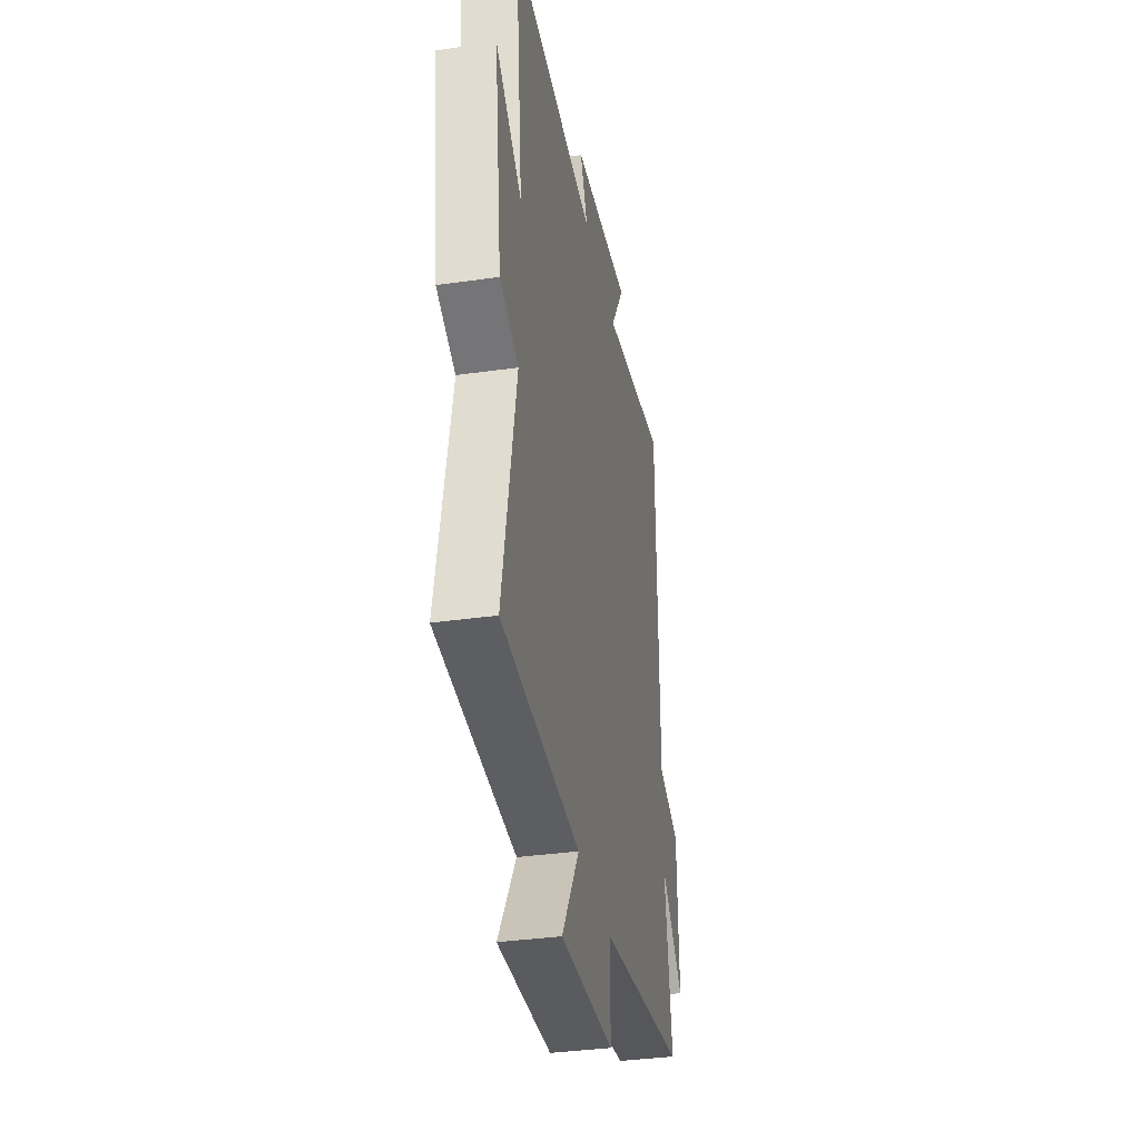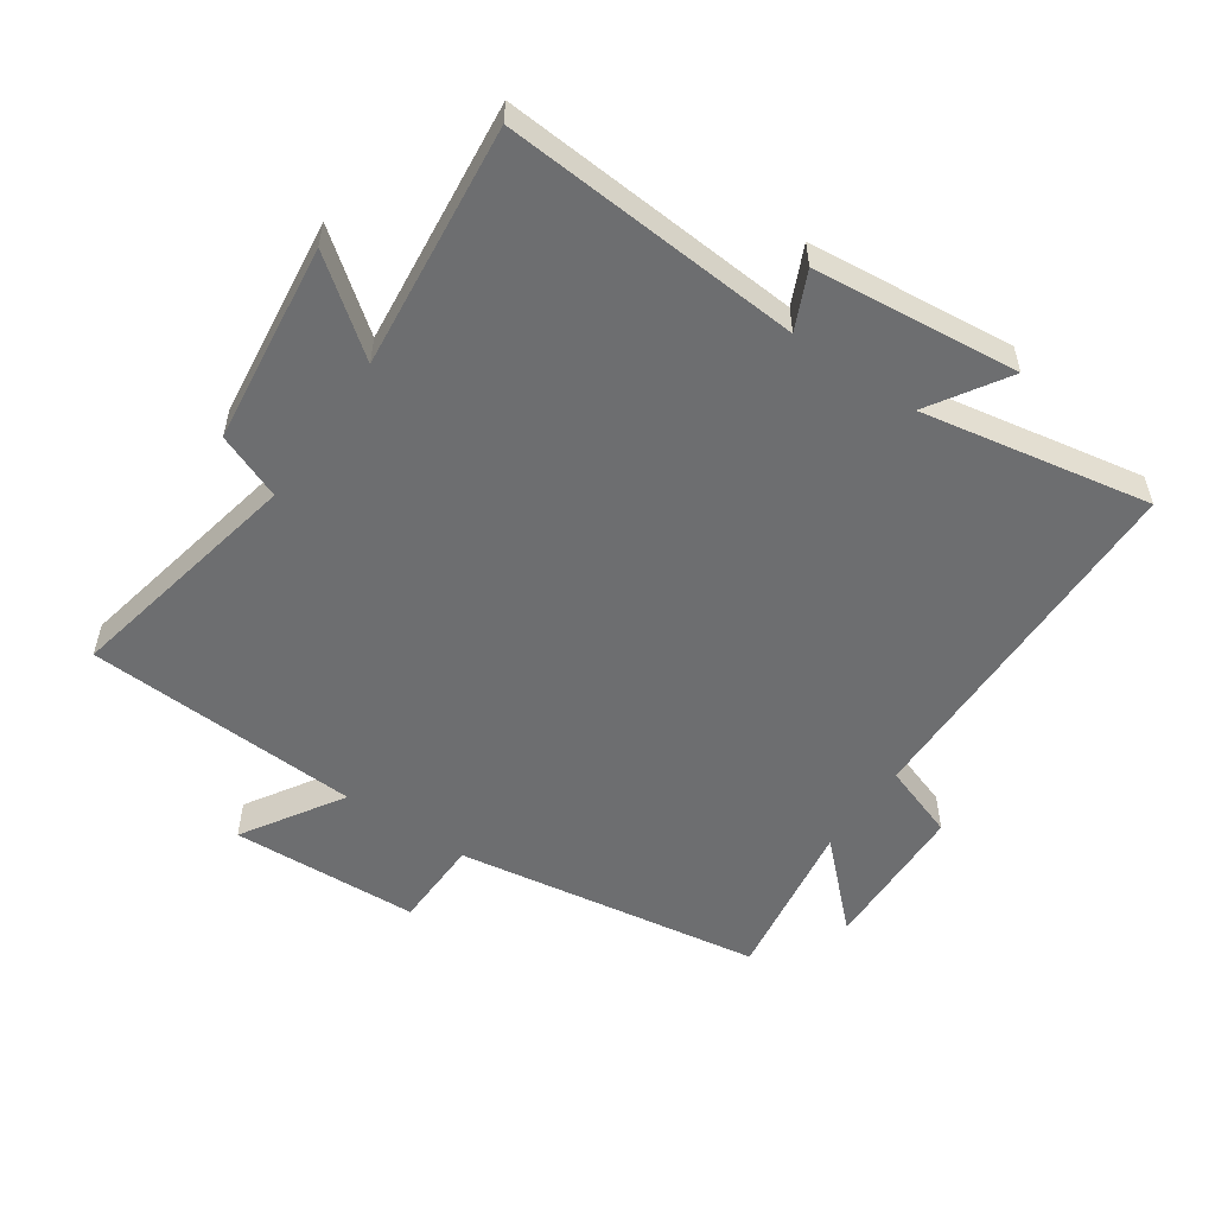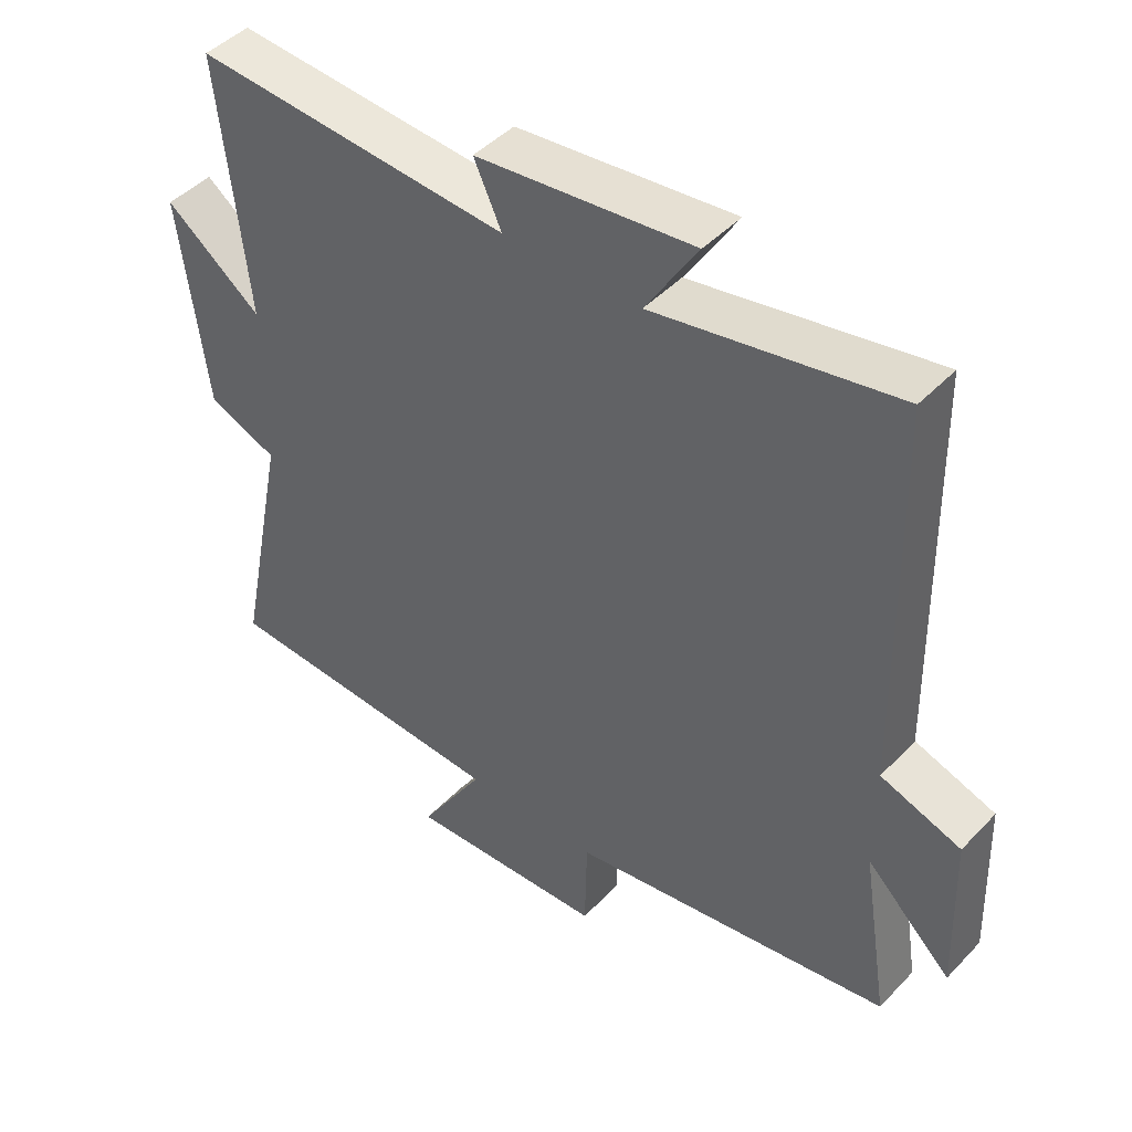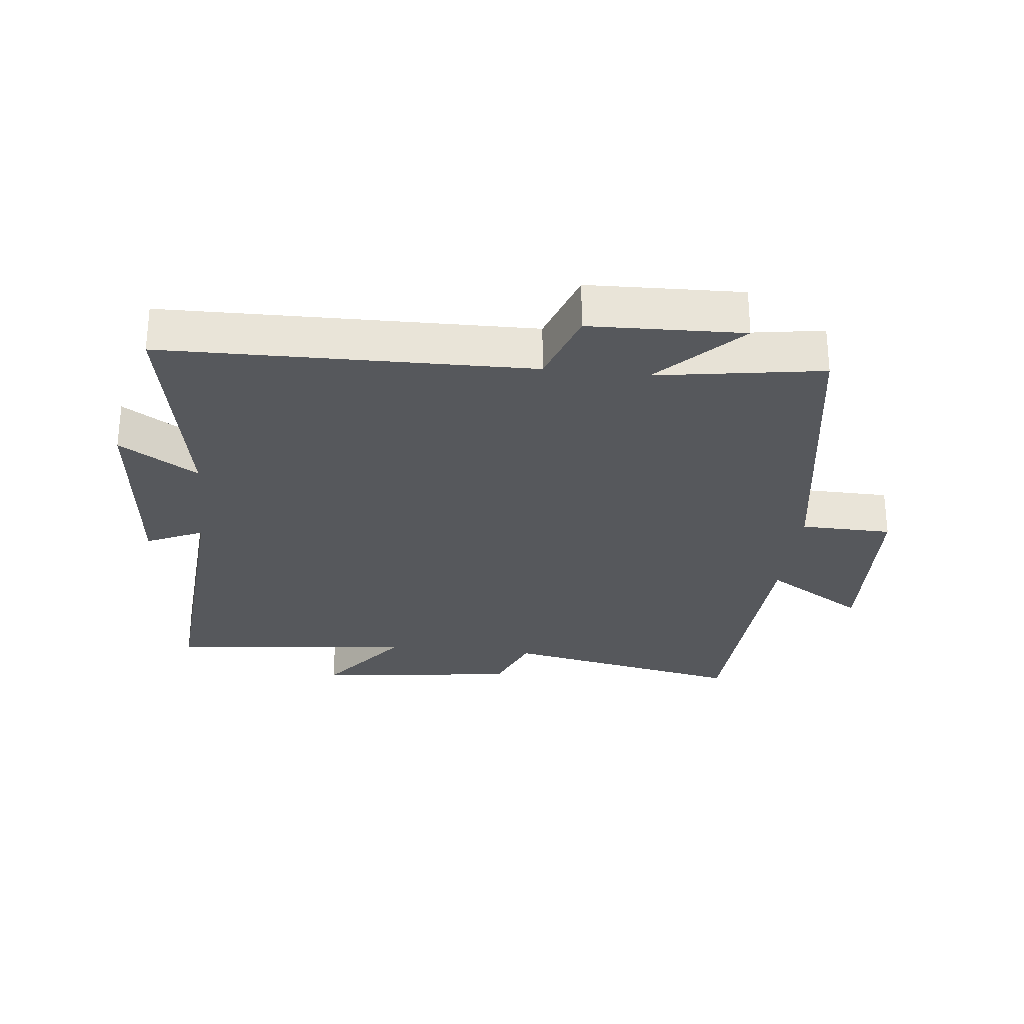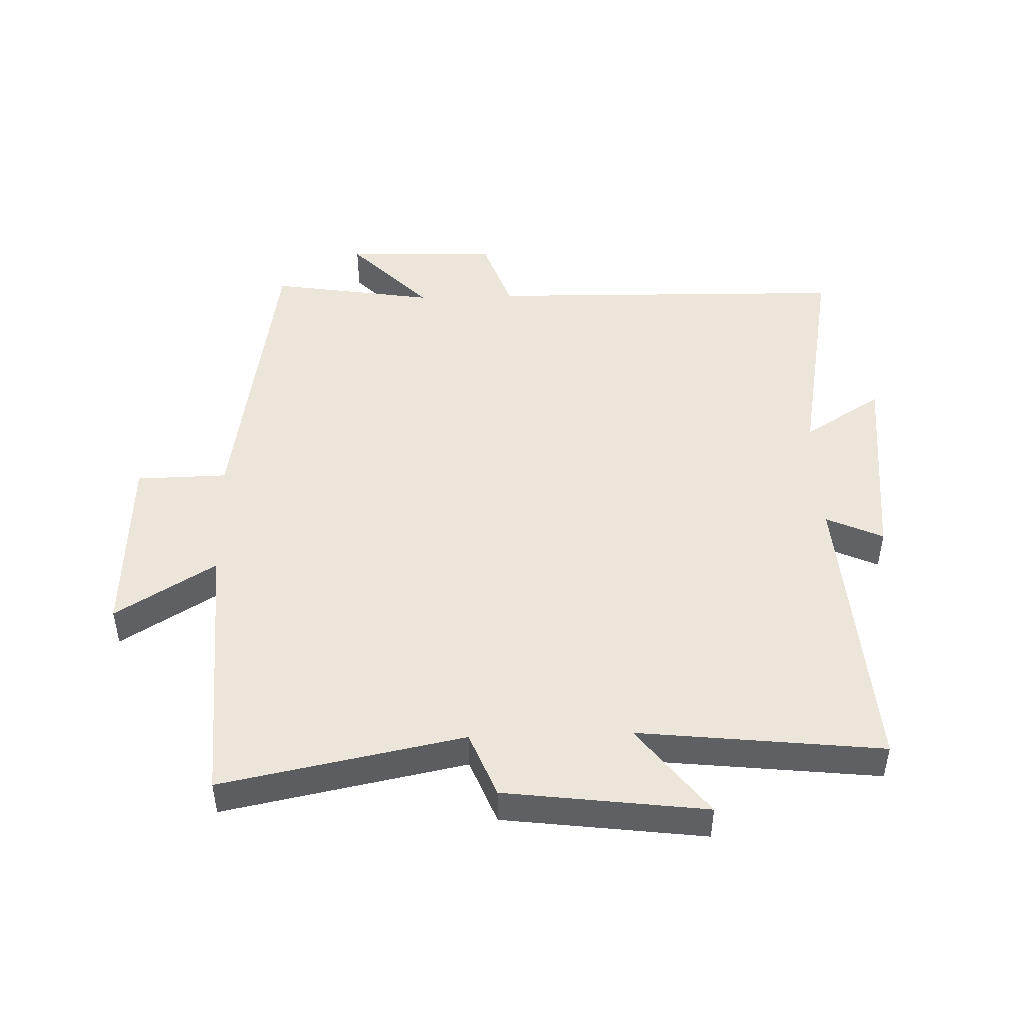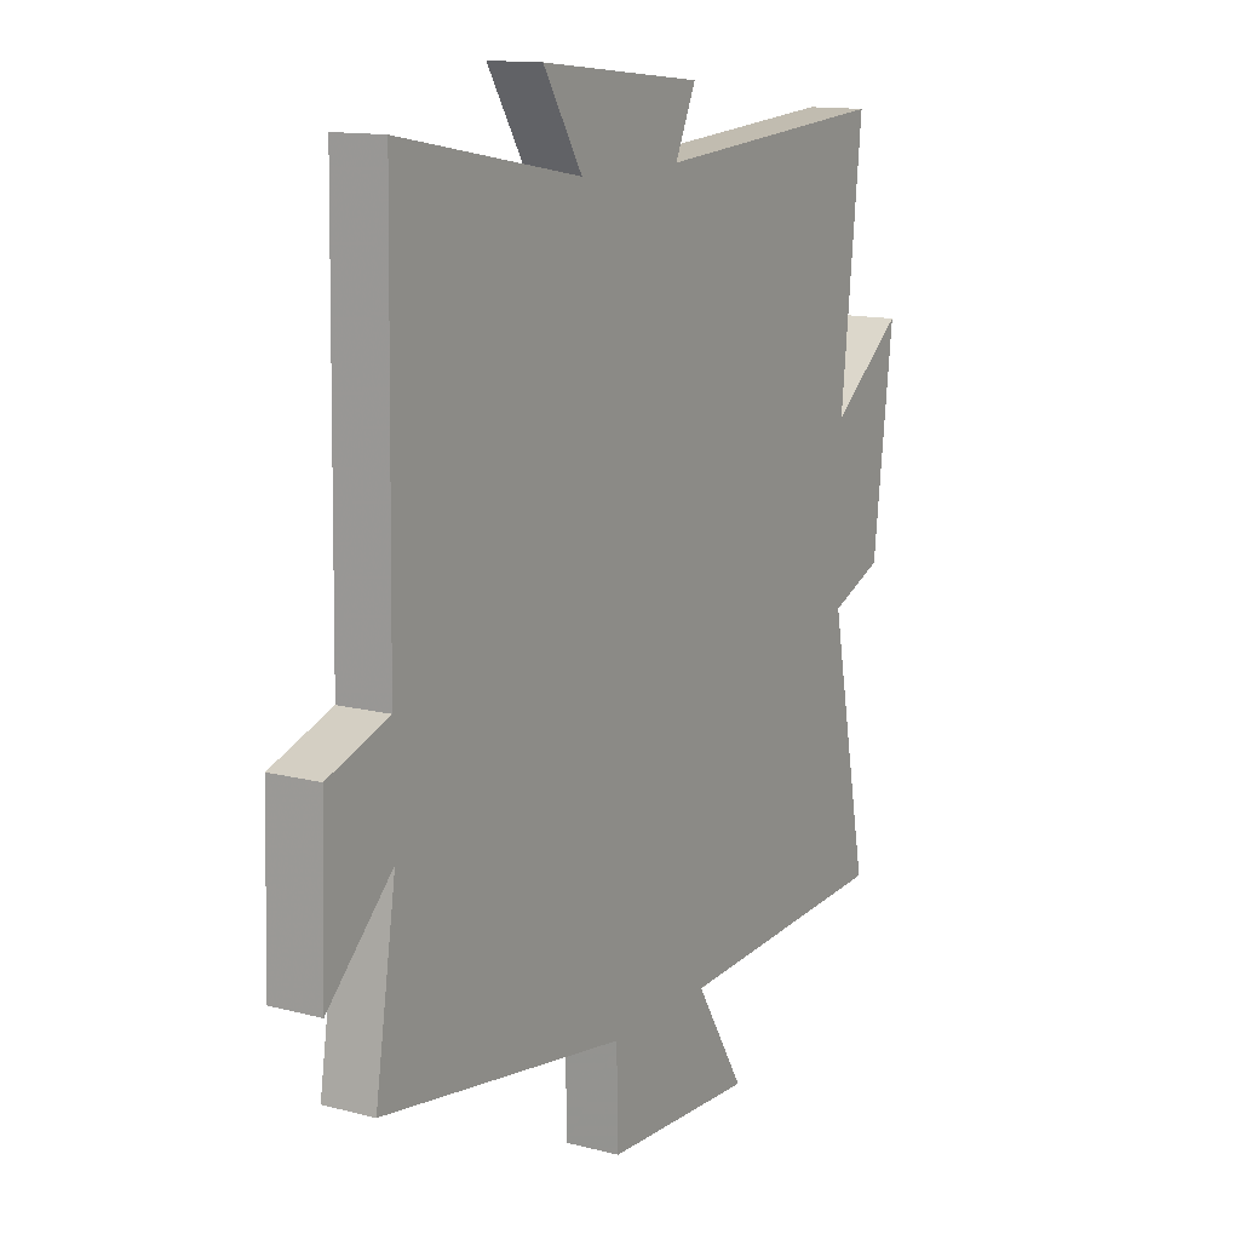
<metadata>
{"format":"obj","ext":"obj","renderer":"f3d","projection":"perspective","resolution":1024,"background":"white","views":[{"elev":-35.7,"azim":-79.4,"up":"+Z"},{"elev":-54.2,"azim":-34.6,"up":"+Y"},{"elev":45.2,"azim":40.2,"up":"+Z"},{"elev":-28.2,"azim":83.7,"up":"+Y"},{"elev":47.2,"azim":-91.8,"up":"+Y"},{"elev":13.3,"azim":120.5,"up":"+Z"}]}
</metadata>
<code>
v -0.542 0.07 0.533
v -0.073 0.07 0.5
v -0.114 0.07 0.589
v 0.208 0.07 0.623
v 0.131 0.07 0.5
v 0.49 0.07 0.567
v 0.5 0.07 -0.006
v 0.619 0.07 -0.047
v 0.627 0.07 -0.287
v 0.5 0.07 -0.164
v 0.541 0.07 -0.423
v 0.059 0.07 -0.5
v 0.056 0.07 -0.643
v -0.24 0.07 -0.657
v -0.143 0.07 -0.5
v -0.576 0.07 -0.478
v -0.5 0.07 -0.098
v -0.603 0.07 -0.057
v -0.643 0.07 0.259
v -0.5 0.07 0.15
v -0.542 0 0.533
v -0.073 0 0.5
v -0.114 0 0.589
v 0.208 0 0.623
v 0.131 0 0.5
v 0.49 0 0.567
v 0.5 0 -0.006
v 0.619 0 -0.047
v 0.627 0 -0.287
v 0.5 0 -0.164
v 0.541 0 -0.423
v 0.059 0 -0.5
v 0.056 0 -0.643
v -0.24 0 -0.657
v -0.143 0 -0.5
v -0.576 0 -0.478
v -0.5 0 -0.098
v -0.603 0 -0.057
v -0.643 0 0.259
v -0.5 0 0.15
f 17 18 19 20
f 15 16 17
f 15 17 20
f 12 13 14 15
f 20 1 2
f 15 20 2
f 12 15 2
f 11 12 2
f 10 11 2
f 7 8 9 10
f 5 6 7 10
f 2 3 4 5
f 2 5 10
f 40 39 38 37
f 37 36 35
f 40 37 35
f 35 34 33 32
f 22 21 40
f 22 40 35
f 22 35 32
f 22 32 31
f 22 31 30
f 30 29 28 27
f 30 27 26 25
f 25 24 23 22
f 30 25 22
f 1 21 22 2
f 2 22 23 3
f 3 23 24 4
f 4 24 25 5
f 5 25 26 6
f 6 26 27 7
f 7 27 28 8
f 8 28 29 9
f 9 29 30 10
f 10 30 31 11
f 11 31 32 12
f 12 32 33 13
f 13 33 34 14
f 14 34 35 15
f 15 35 36 16
f 16 36 37 17
f 17 37 38 18
f 18 38 39 19
f 19 39 40 20
f 20 40 21 1

</code>
